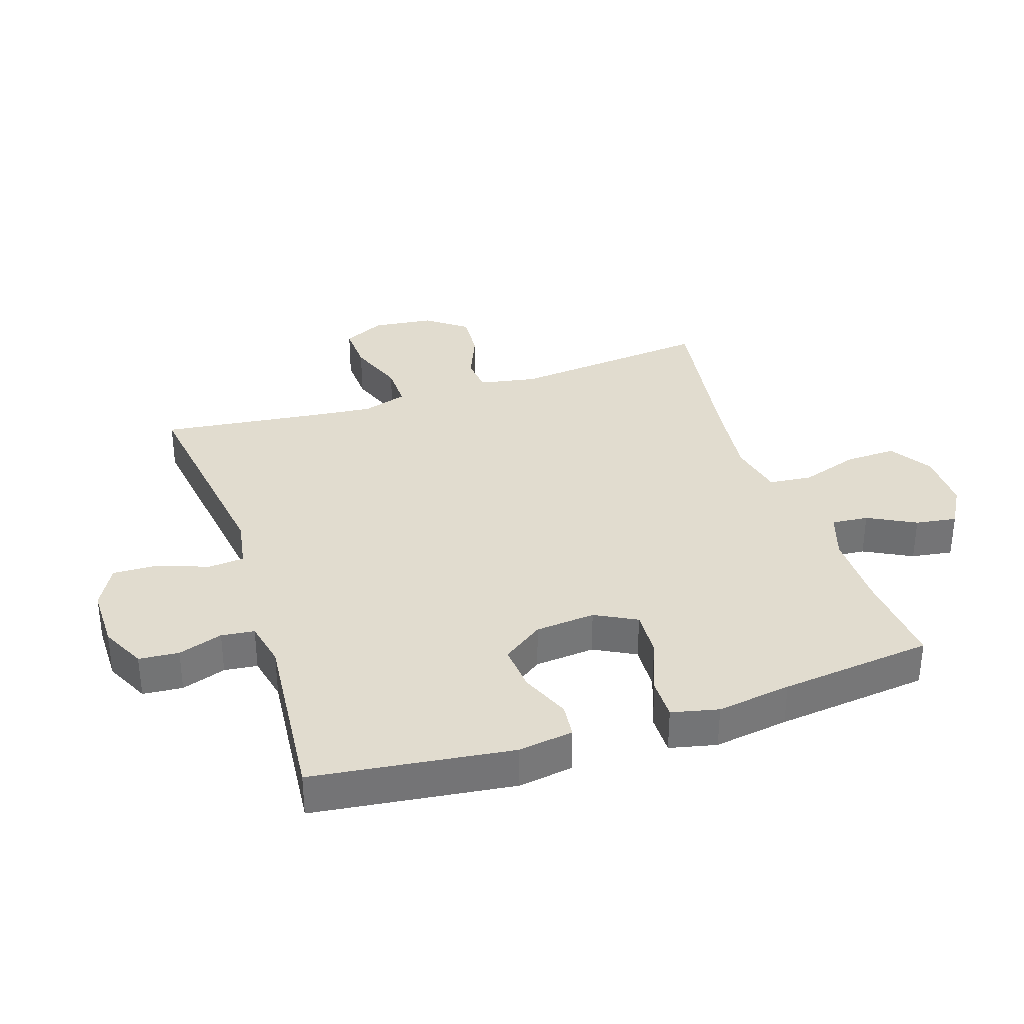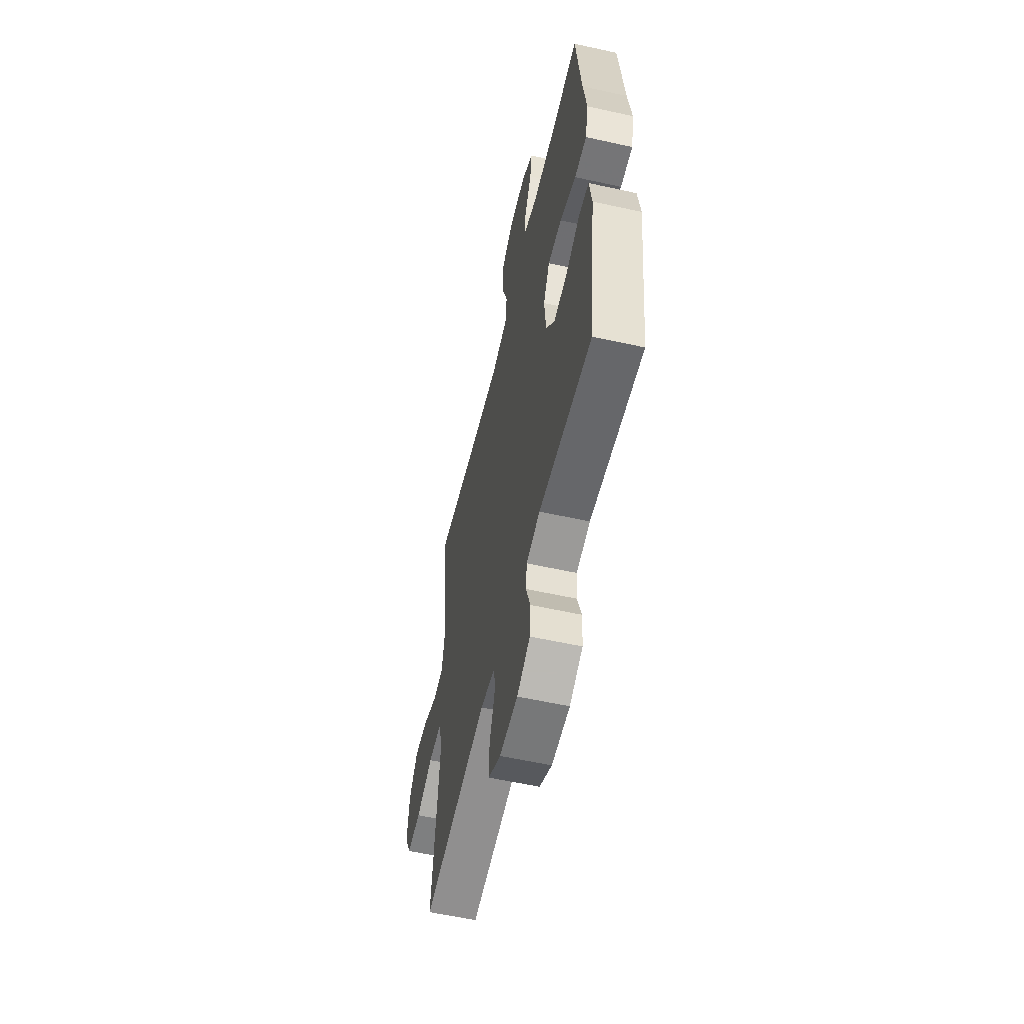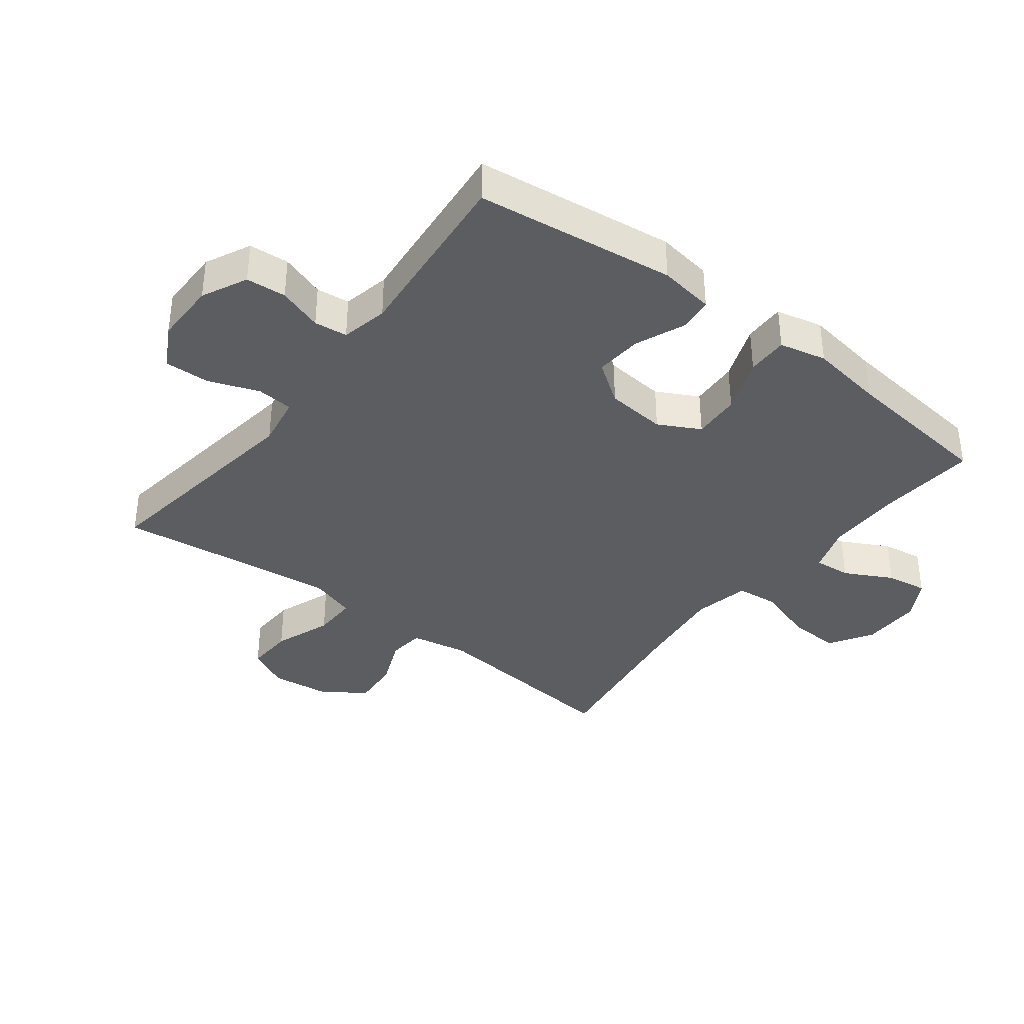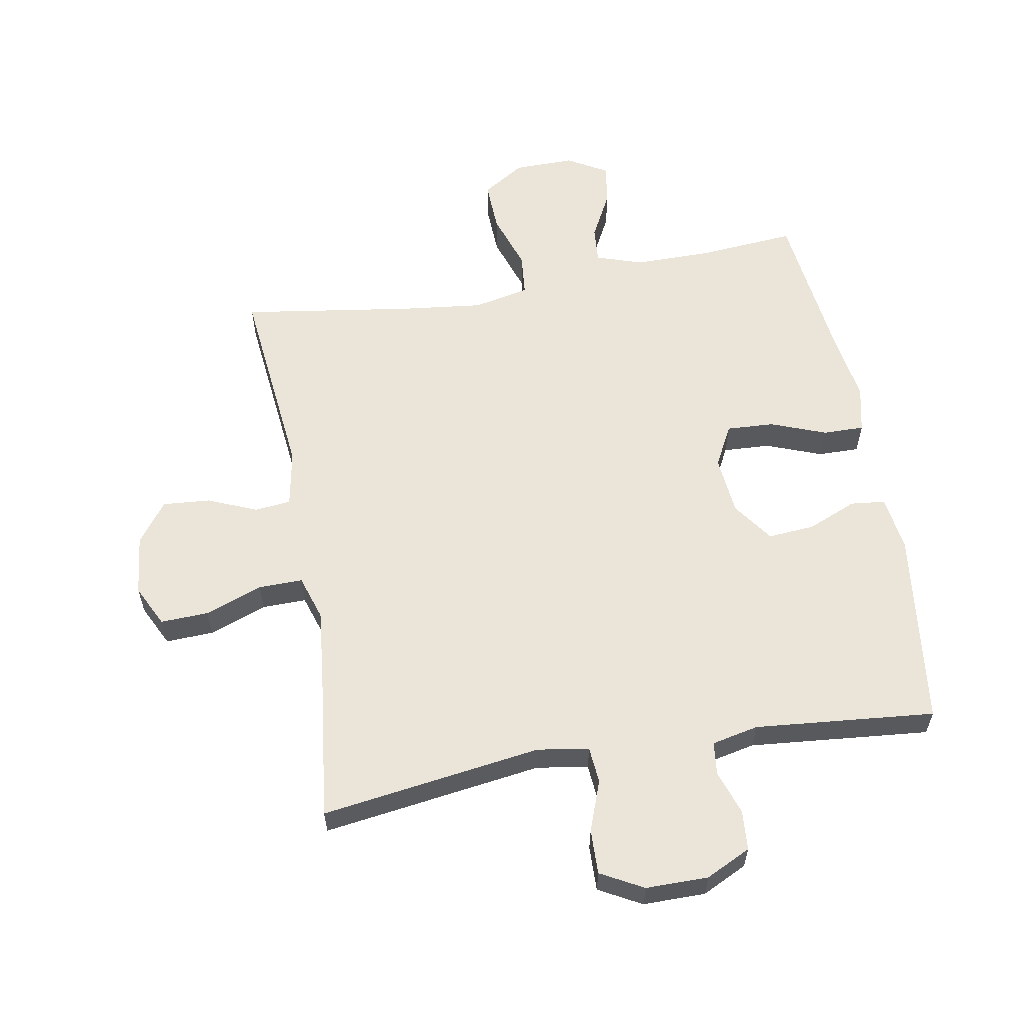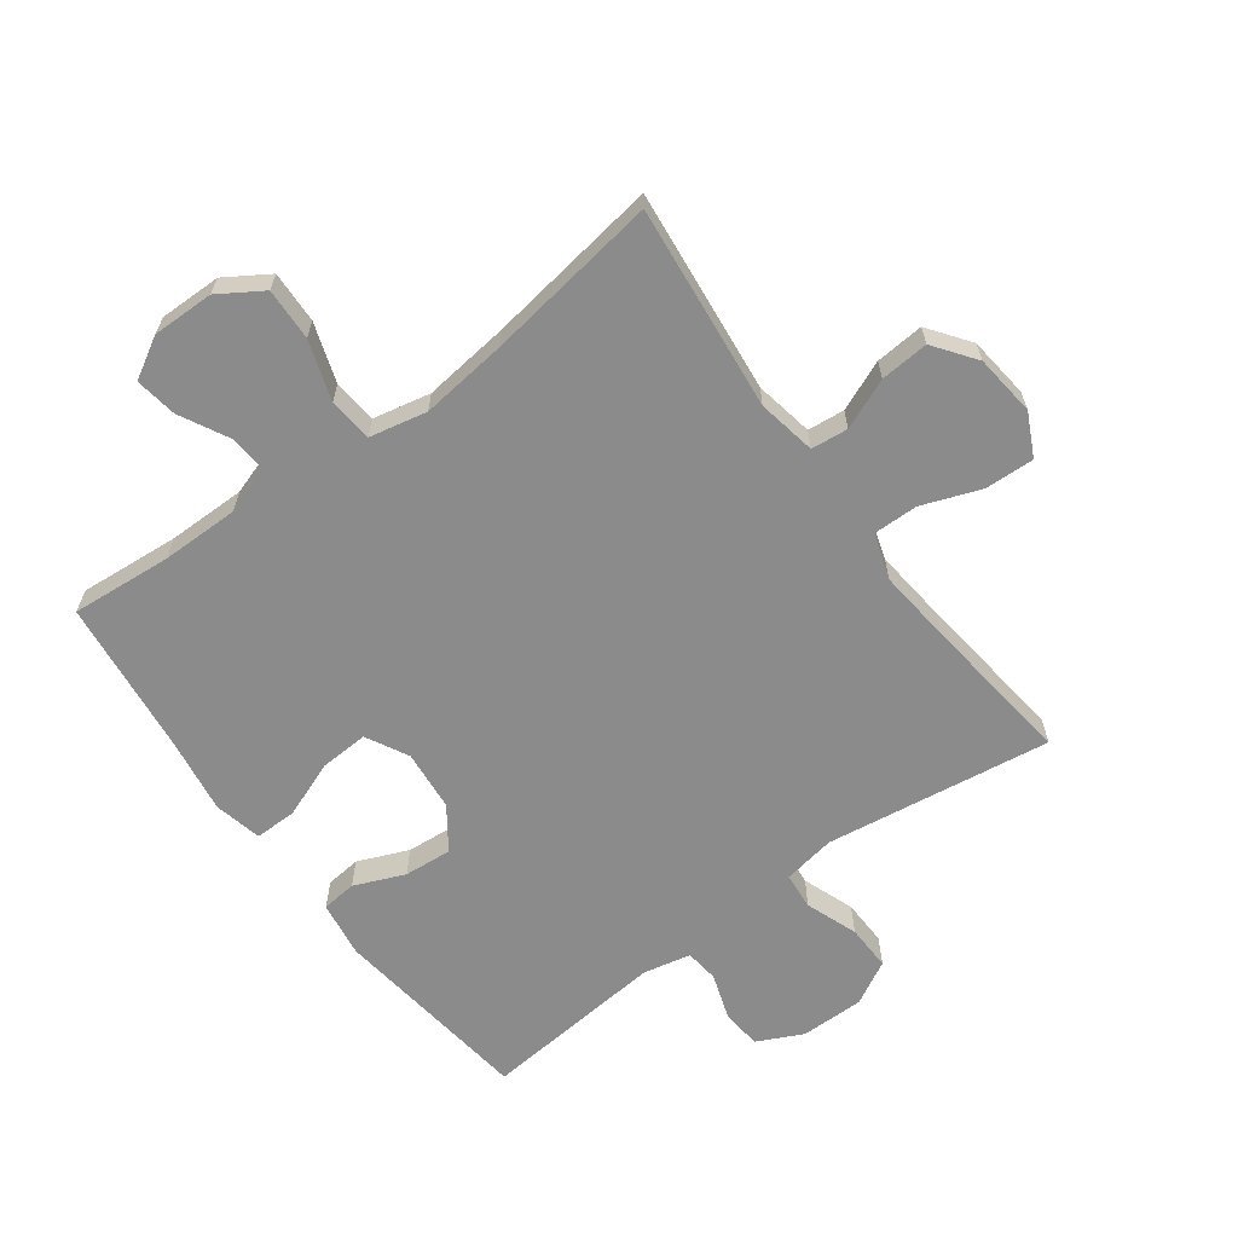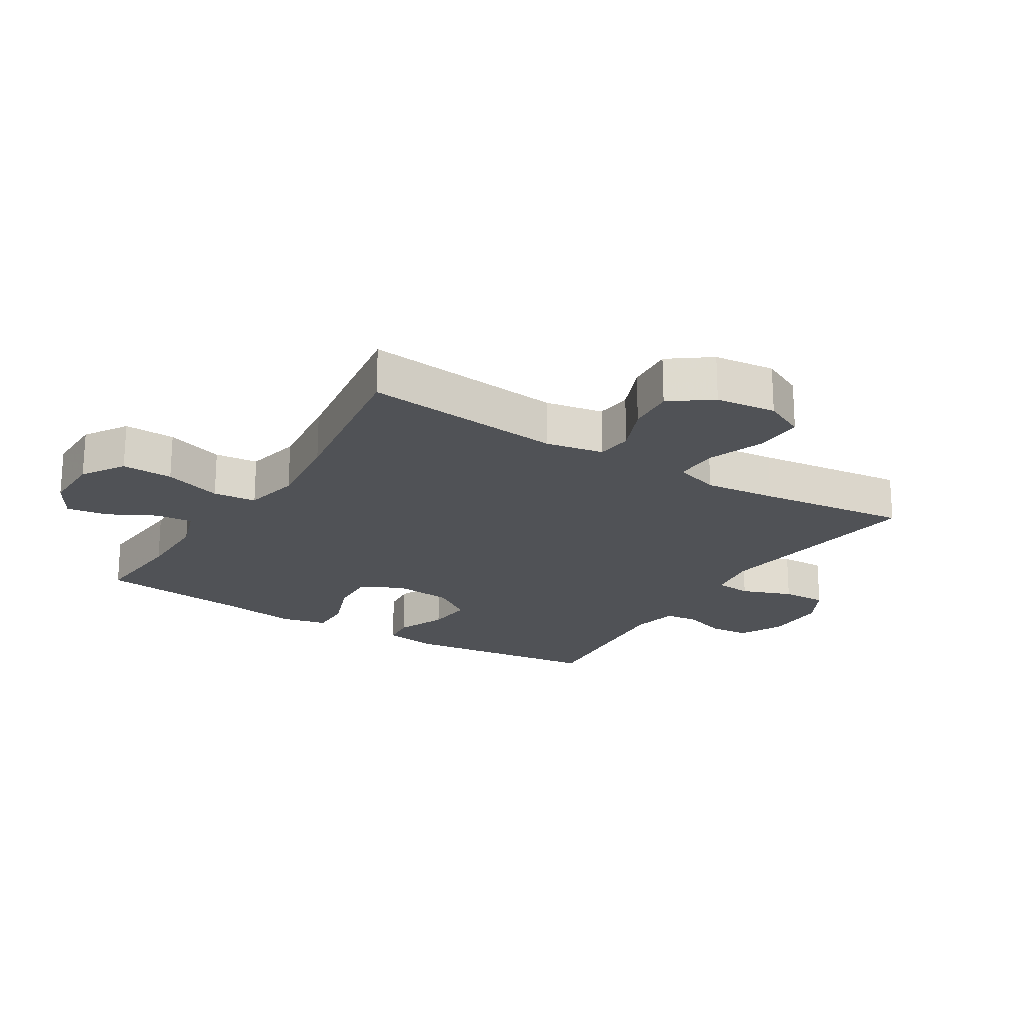
<metadata>
{"format":"obj","ext":"obj","renderer":"f3d","projection":"perspective","resolution":1024,"background":"white","views":[{"elev":34.2,"azim":-108.2,"up":"+Y"},{"elev":-57.4,"azim":-103.0,"up":"+Z"},{"elev":-37.1,"azim":-127.5,"up":"+Y"},{"elev":58.9,"azim":169.9,"up":"+Y"},{"elev":-63.9,"azim":36.4,"up":"+Y"},{"elev":-20.9,"azim":58.2,"up":"+Y"}]}
</metadata>
<code>
v -0.5 0.07 0.5
v -0.342 0.07 0.487
v -0.22 0.07 0.487
v -0.145 0.07 0.512
v -0.15 0.07 0.571
v -0.19 0.07 0.647
v -0.2 0.07 0.713
v -0.136 0.07 0.75
v -0.039 0.07 0.749
v 0.029 0.07 0.706
v 0.026 0.07 0.624
v -0.005 0.07 0.531
v 0.002 0.07 0.462
v 0.092 0.07 0.443
v 0.227 0.07 0.459
v 0.5 0.07 0.5
v 0.466 0.07 0.178
v 0.483 0.07 0.086
v 0.541 0.07 0.08
v 0.62 0.07 0.113
v 0.696 0.07 0.119
v 0.744 0.07 0.054
v 0.755 0.07 -0.043
v 0.722 0.07 -0.11
v 0.645 0.07 -0.107
v 0.553 0.07 -0.073
v 0.482 0.07 -0.072
v 0.459 0.07 -0.144
v 0.471 0.07 -0.259
v 0.5 0.07 -0.5
v 0.146 0.07 -0.45
v 0.064 0.07 -0.464
v 0.059 0.07 -0.522
v 0.089 0.07 -0.603
v 0.091 0.07 -0.675
v 0.023 0.07 -0.712
v -0.077 0.07 -0.712
v -0.149 0.07 -0.677
v -0.154 0.07 -0.613
v -0.13 0.07 -0.542
v -0.136 0.07 -0.489
v -0.211 0.07 -0.473
v -0.5 0.07 -0.5
v -0.54 0.07 -0.182
v -0.527 0.07 -0.094
v -0.472 0.07 -0.088
v -0.393 0.07 -0.121
v -0.318 0.07 -0.127
v -0.272 0.07 -0.062
v -0.263 0.07 0.034
v -0.298 0.07 0.1
v -0.374 0.07 0.096
v -0.463 0.07 0.062
v -0.529 0.07 0.061
v -0.546 0.07 0.136
v -0.528 0.07 0.255
v -0.5 0 0.5
v -0.342 0 0.487
v -0.22 0 0.487
v -0.145 0 0.512
v -0.15 0 0.571
v -0.19 0 0.647
v -0.2 0 0.713
v -0.136 0 0.75
v -0.039 0 0.749
v 0.029 0 0.706
v 0.026 0 0.624
v -0.005 0 0.531
v 0.002 0 0.462
v 0.092 0 0.443
v 0.227 0 0.459
v 0.5 0 0.5
v 0.466 0 0.178
v 0.483 0 0.086
v 0.541 0 0.08
v 0.62 0 0.113
v 0.696 0 0.119
v 0.744 0 0.054
v 0.755 0 -0.043
v 0.722 0 -0.11
v 0.645 0 -0.107
v 0.553 0 -0.073
v 0.482 0 -0.072
v 0.459 0 -0.144
v 0.471 0 -0.259
v 0.5 0 -0.5
v 0.146 0 -0.45
v 0.064 0 -0.464
v 0.059 0 -0.522
v 0.089 0 -0.603
v 0.091 0 -0.675
v 0.023 0 -0.712
v -0.077 0 -0.712
v -0.149 0 -0.677
v -0.154 0 -0.613
v -0.13 0 -0.542
v -0.136 0 -0.489
v -0.211 0 -0.473
v -0.5 0 -0.5
v -0.54 0 -0.182
v -0.527 0 -0.094
v -0.472 0 -0.088
v -0.393 0 -0.121
v -0.318 0 -0.127
v -0.272 0 -0.062
v -0.263 0 0.034
v -0.298 0 0.1
v -0.374 0 0.096
v -0.463 0 0.062
v -0.529 0 0.061
v -0.546 0 0.136
v -0.528 0 0.255
f 54 55 56
f 53 54 56
f 52 53 56
f 56 1 2
f 52 56 2
f 51 52 2
f 50 51 2 3
f 49 50 3 4
f 45 46 47
f 44 45 47
f 43 44 47
f 42 43 47
f 41 42 47 48
f 38 39 40
f 37 38 40
f 36 37 40
f 35 36 40
f 34 35 40
f 33 34 40
f 32 33 40 41
f 41 48 49
f 32 41 49
f 31 32 49
f 24 25 26
f 23 24 26
f 22 23 26
f 21 22 26
f 20 21 26
f 19 20 26
f 18 19 26 27
f 17 18 27 28
f 15 16 17
f 14 15 17 28
f 10 11 12
f 9 10 12
f 8 9 12
f 7 8 12
f 6 7 12
f 5 6 12
f 4 5 12 13
f 49 4 13
f 31 49 13
f 30 31 13
f 29 30 13
f 13 14 28 29
f 112 111 110
f 112 110 109
f 112 109 108
f 58 57 112
f 58 112 108
f 58 108 107
f 59 58 107 106
f 60 59 106 105
f 103 102 101
f 103 101 100
f 103 100 99
f 103 99 98
f 104 103 98 97
f 96 95 94
f 96 94 93
f 96 93 92
f 96 92 91
f 96 91 90
f 96 90 89
f 97 96 89 88
f 105 104 97
f 105 97 88
f 105 88 87
f 82 81 80
f 82 80 79
f 82 79 78
f 82 78 77
f 82 77 76
f 82 76 75
f 83 82 75 74
f 84 83 74 73
f 73 72 71
f 84 73 71 70
f 68 67 66
f 68 66 65
f 68 65 64
f 68 64 63
f 68 63 62
f 68 62 61
f 69 68 61 60
f 69 60 105
f 69 105 87
f 69 87 86
f 69 86 85
f 85 84 70 69
f 1 57 58 2
f 2 58 59 3
f 3 59 60 4
f 4 60 61 5
f 5 61 62 6
f 6 62 63 7
f 7 63 64 8
f 8 64 65 9
f 9 65 66 10
f 10 66 67 11
f 11 67 68 12
f 12 68 69 13
f 13 69 70 14
f 14 70 71 15
f 15 71 72 16
f 16 72 73 17
f 17 73 74 18
f 18 74 75 19
f 19 75 76 20
f 20 76 77 21
f 21 77 78 22
f 22 78 79 23
f 23 79 80 24
f 24 80 81 25
f 25 81 82 26
f 26 82 83 27
f 27 83 84 28
f 28 84 85 29
f 29 85 86 30
f 30 86 87 31
f 31 87 88 32
f 32 88 89 33
f 33 89 90 34
f 34 90 91 35
f 35 91 92 36
f 36 92 93 37
f 37 93 94 38
f 38 94 95 39
f 39 95 96 40
f 40 96 97 41
f 41 97 98 42
f 42 98 99 43
f 43 99 100 44
f 44 100 101 45
f 45 101 102 46
f 46 102 103 47
f 47 103 104 48
f 48 104 105 49
f 49 105 106 50
f 50 106 107 51
f 51 107 108 52
f 52 108 109 53
f 53 109 110 54
f 54 110 111 55
f 55 111 112 56
f 56 112 57 1

</code>
